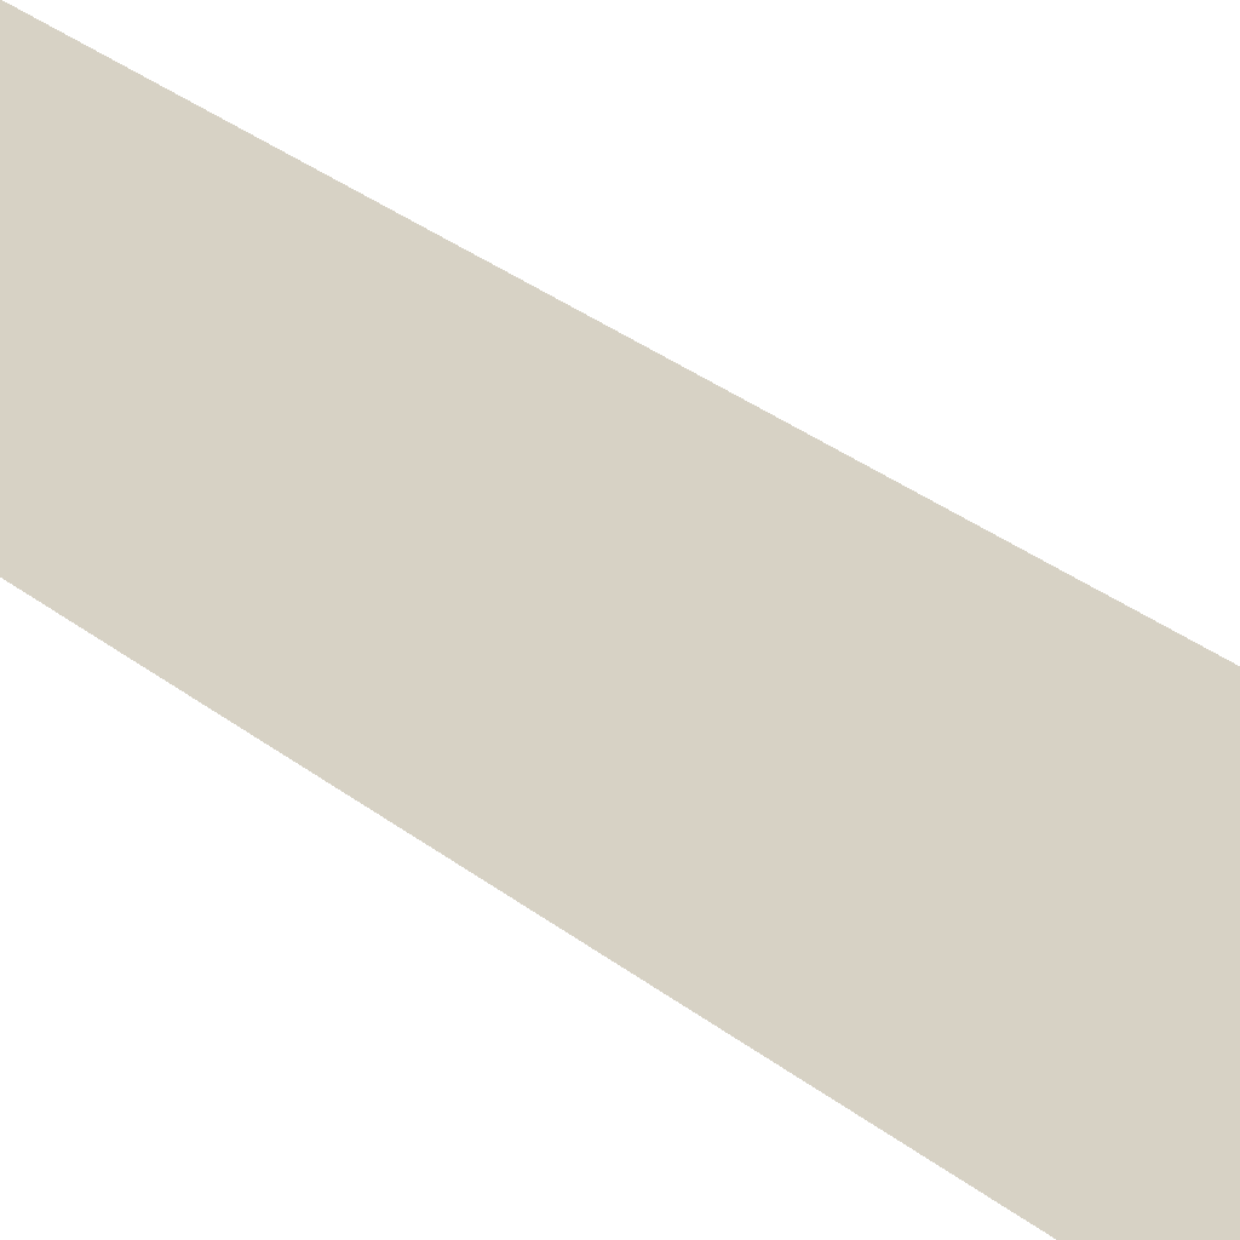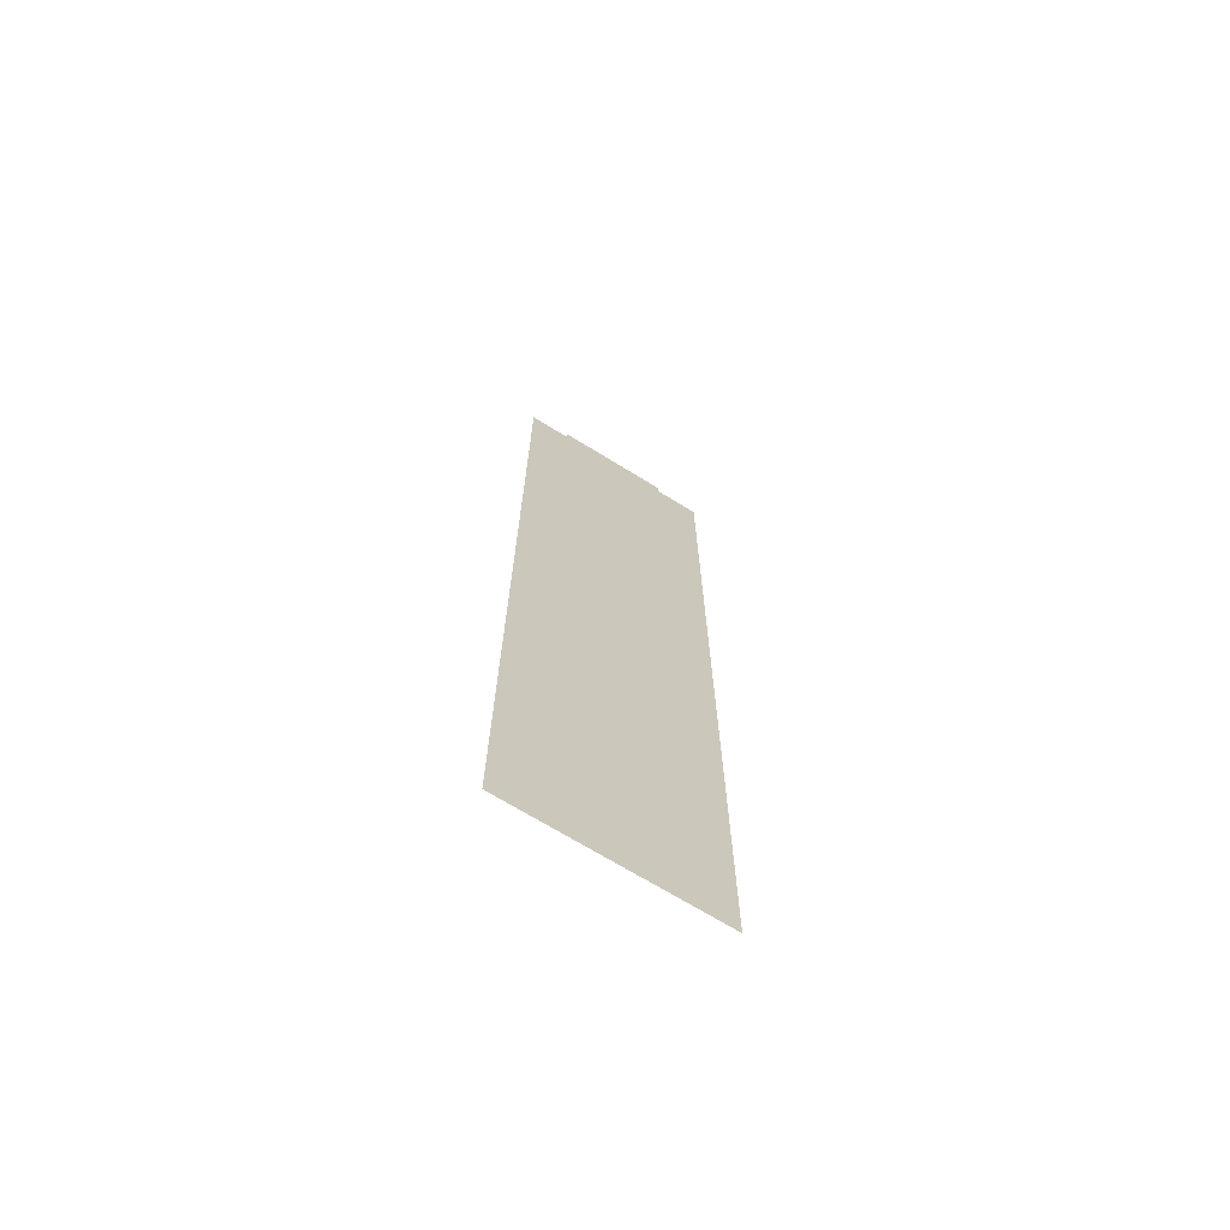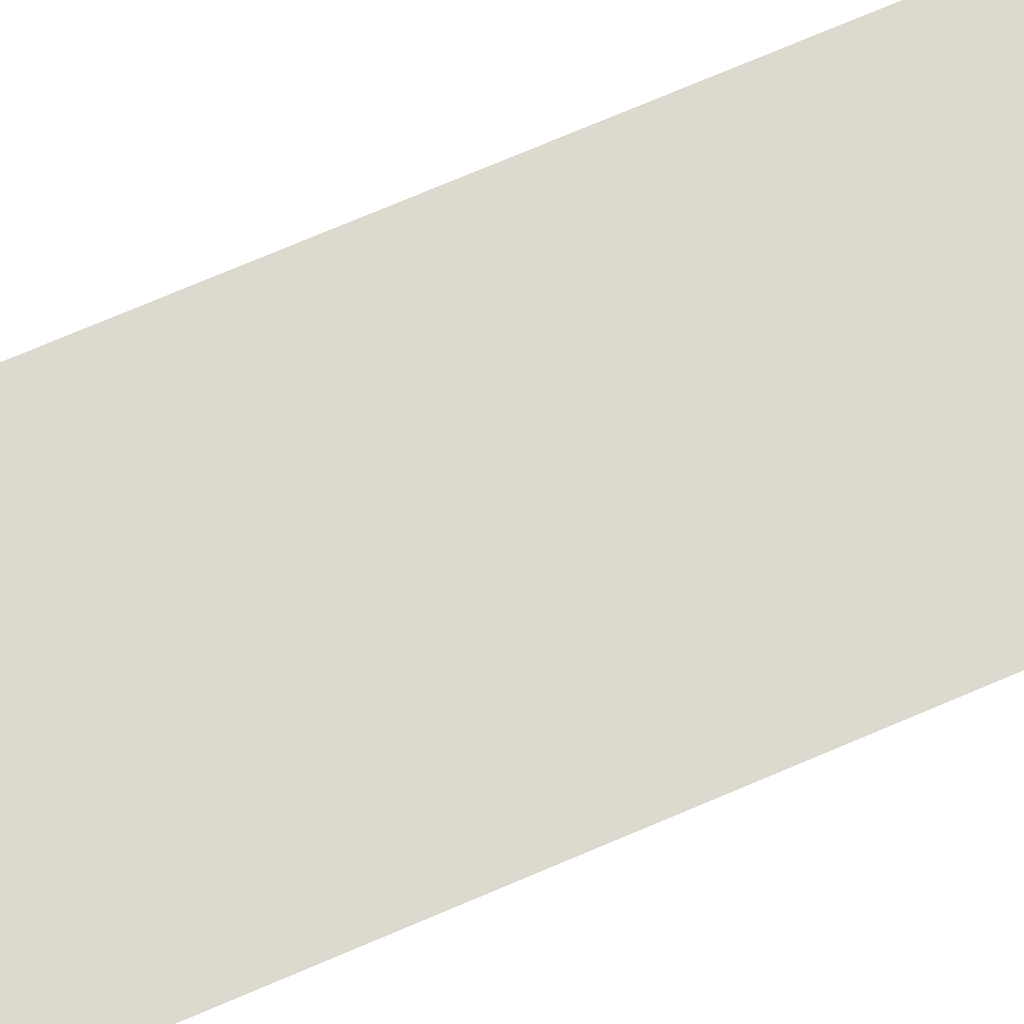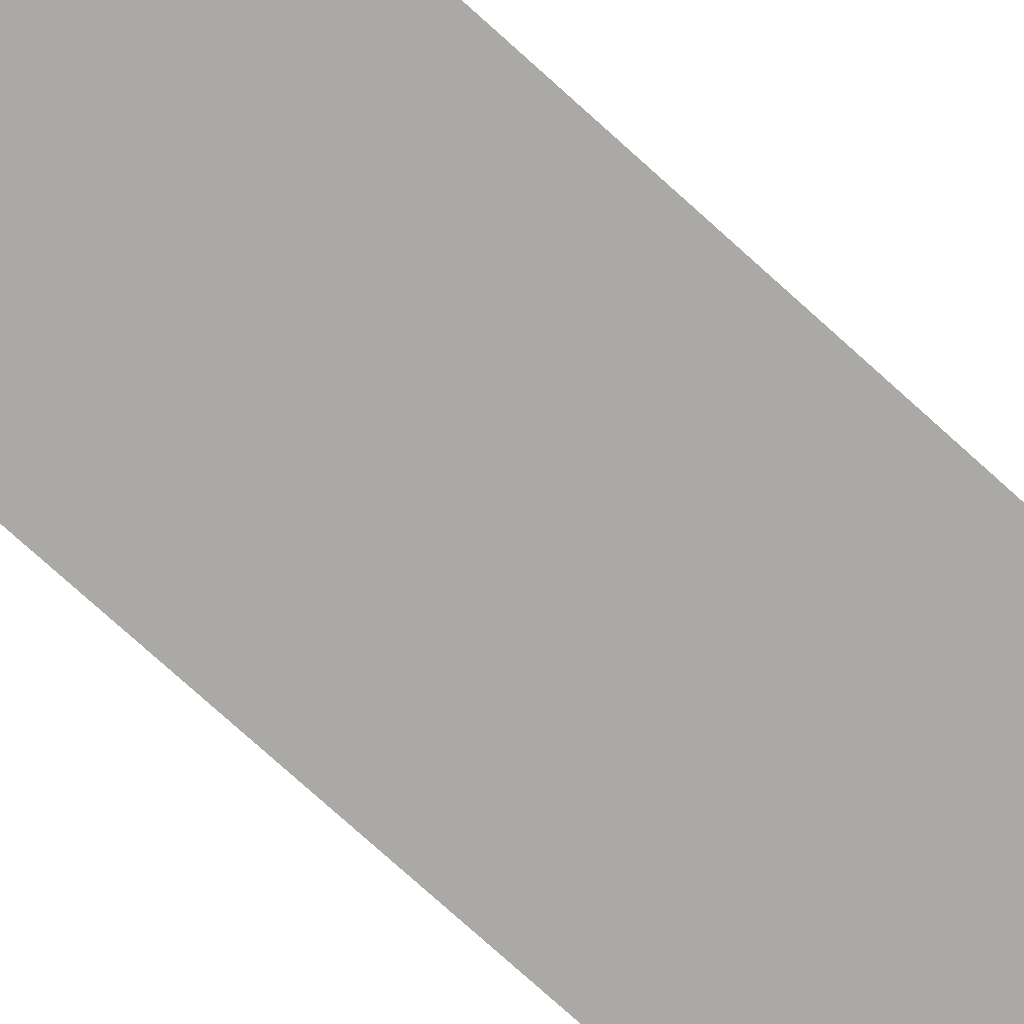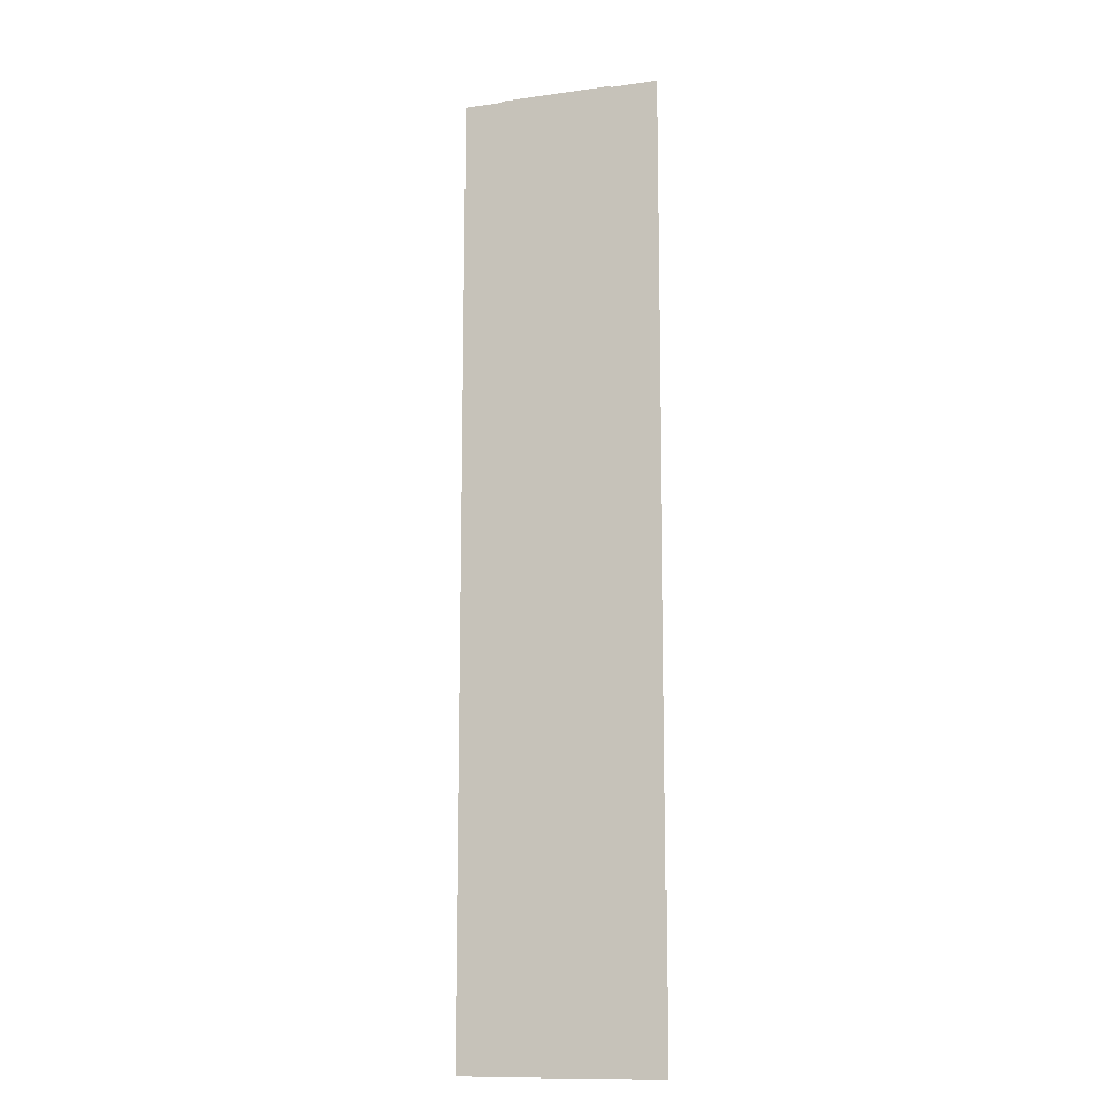
<metadata>
{"format":"obj","ext":"obj","renderer":"f3d","projection":"perspective","resolution":1024,"background":"white","views":[{"elev":27.3,"azim":-38.4,"up":"+Y"},{"elev":-70.2,"azim":148.4,"up":"+Z"},{"elev":71.7,"azim":66.7,"up":"+Y"},{"elev":-75.4,"azim":47.8,"up":"+Y"},{"elev":-12.3,"azim":-162.1,"up":"+Z"}]}
</metadata>
<code>
g default
v -18.73 -9.875 163.9
v 17.16 -9.875 163.9
v -18.73 -9.875 129
v 17.16 -9.875 129
v -18.73 -9.875 79.66
v 17.16 -9.875 79.66
v -18.73 -9.875 35.46
v 17.16 -9.875 35.46
v -18.73 -9.875 -6.396
v 17.16 -9.875 -6.396
g Pavement
f 1 2 4 3
f 3 4 6 5
f 5 6 8 7
f 7 8 10 9
g default
v -10.39 -9.384 163.9
v 10.04 -9.384 163.9
v -10.39 -9.384 -6.396
v 10.04 -9.384 -6.396
g Road
f 12 14 13 11

</code>
